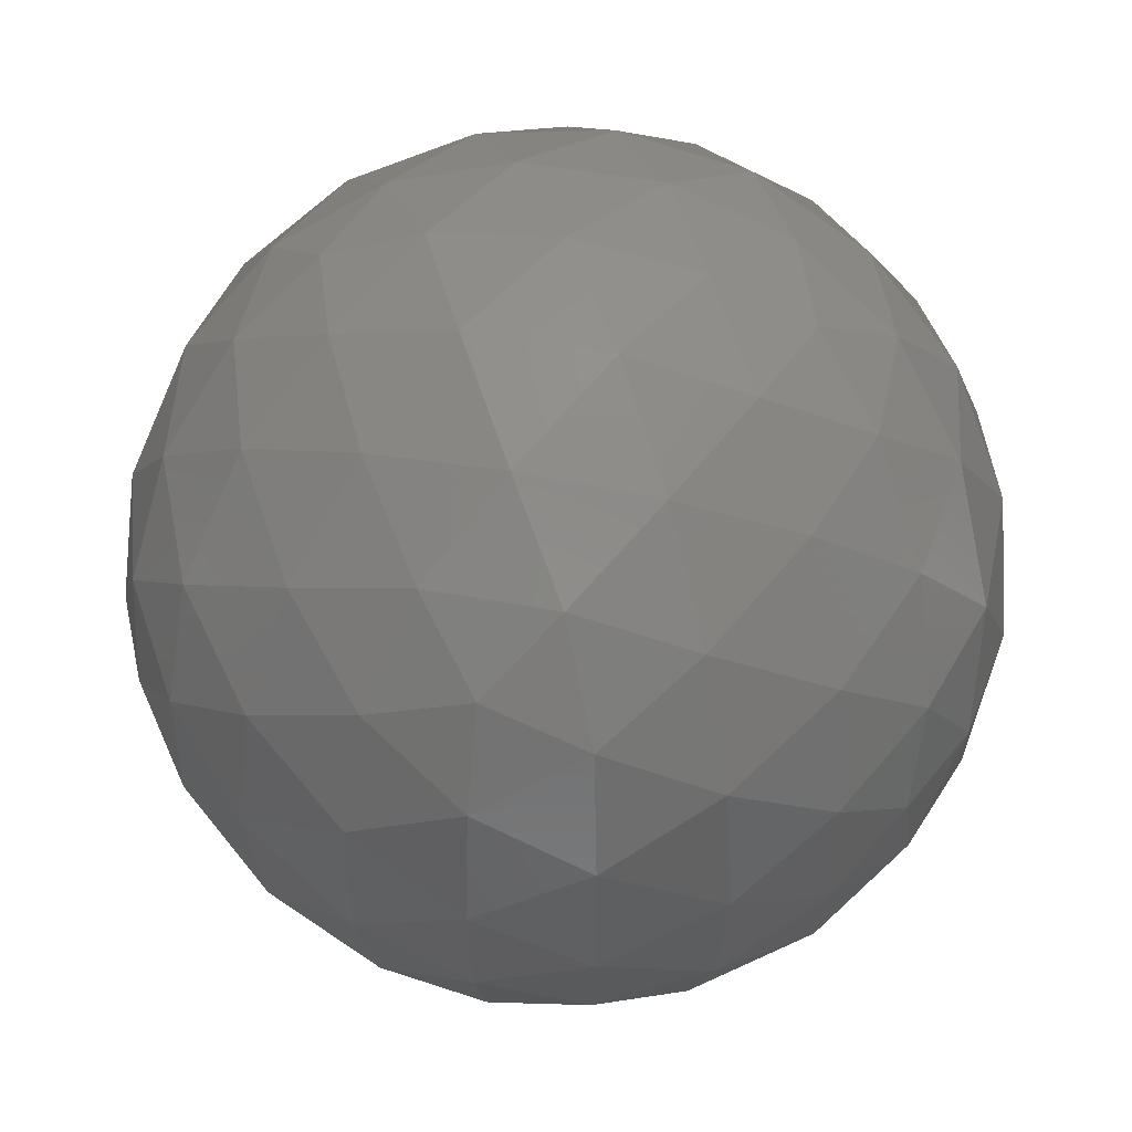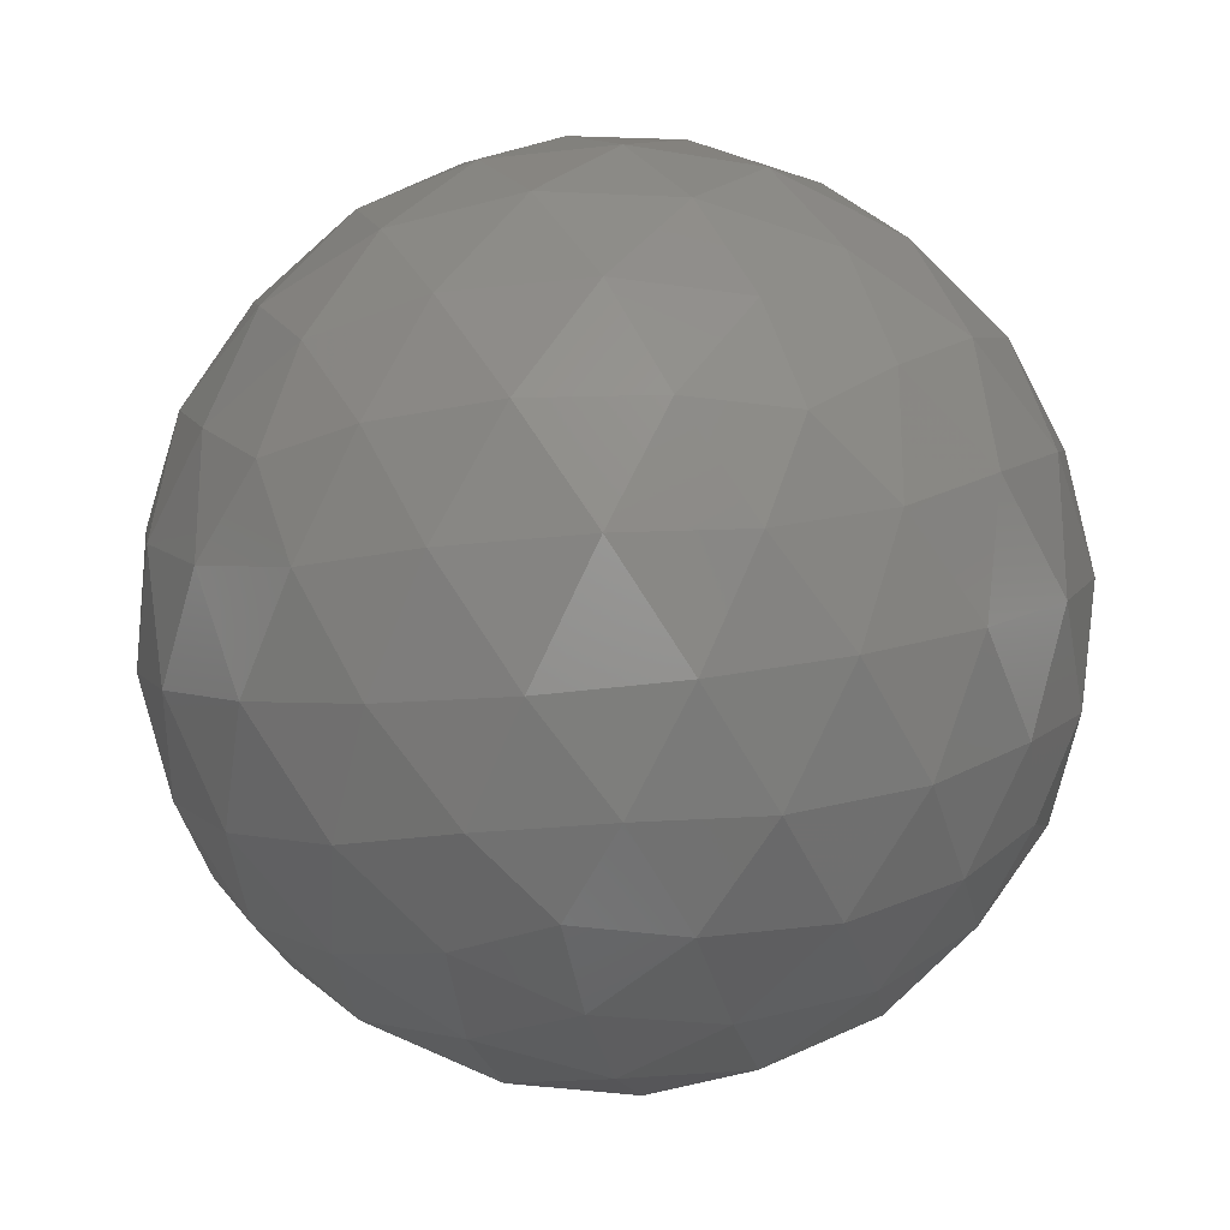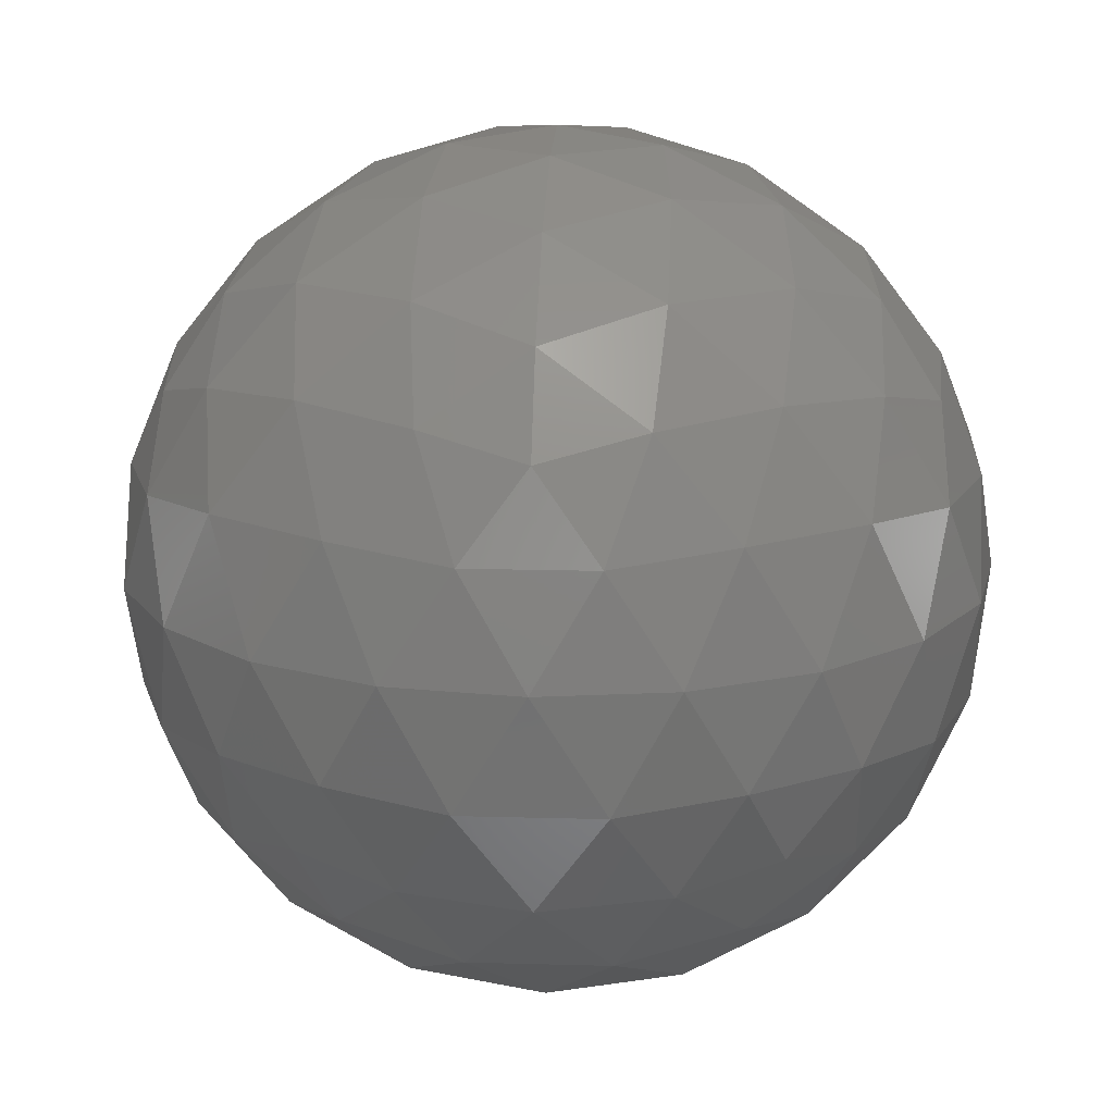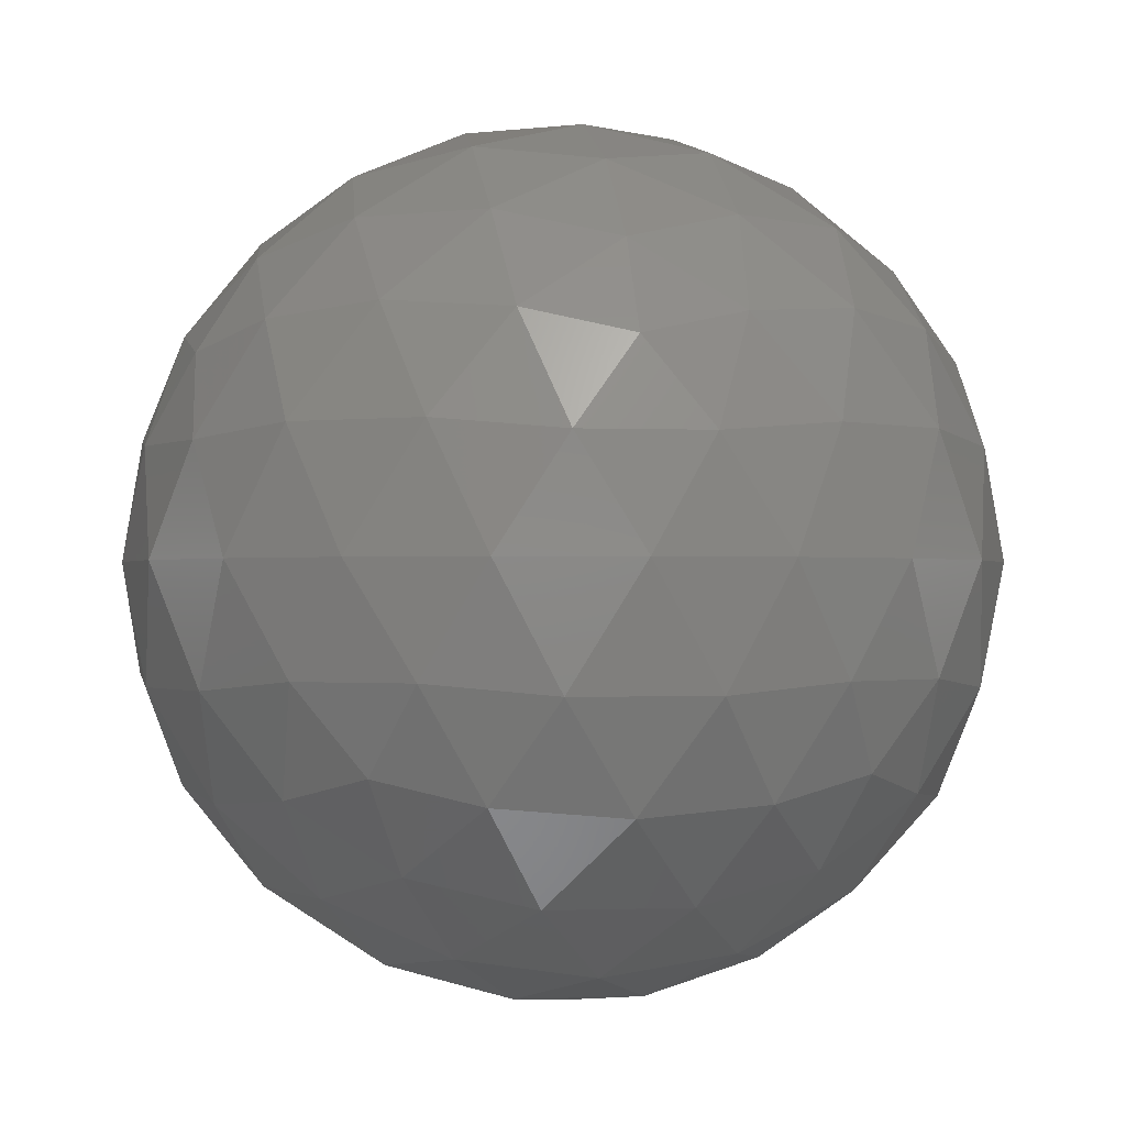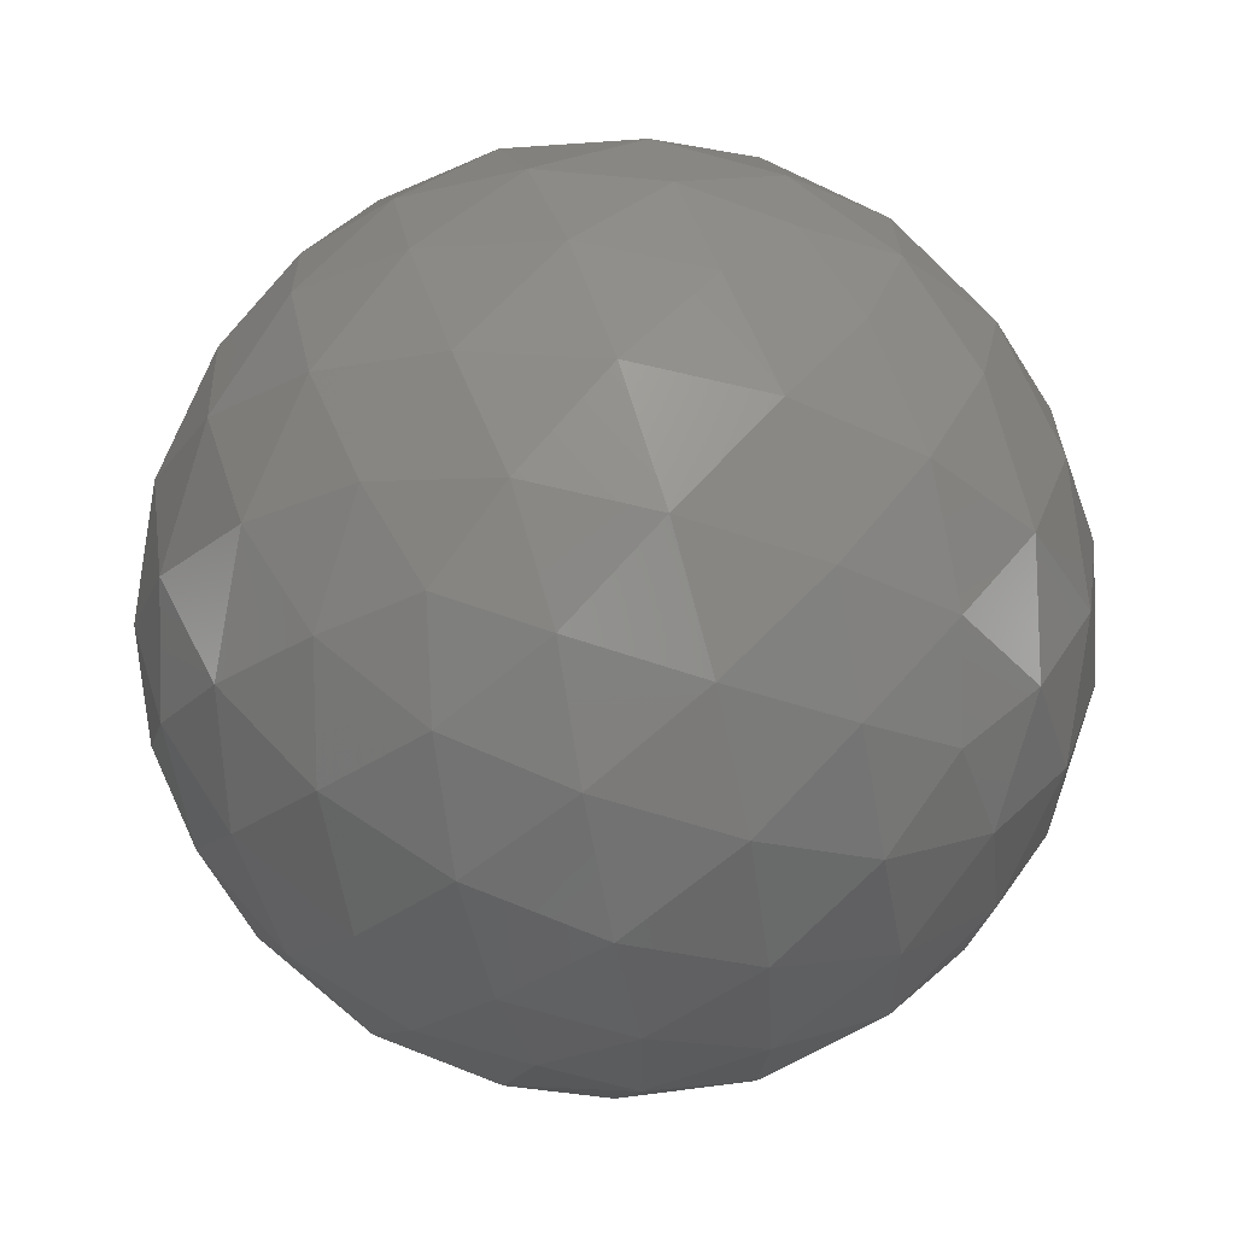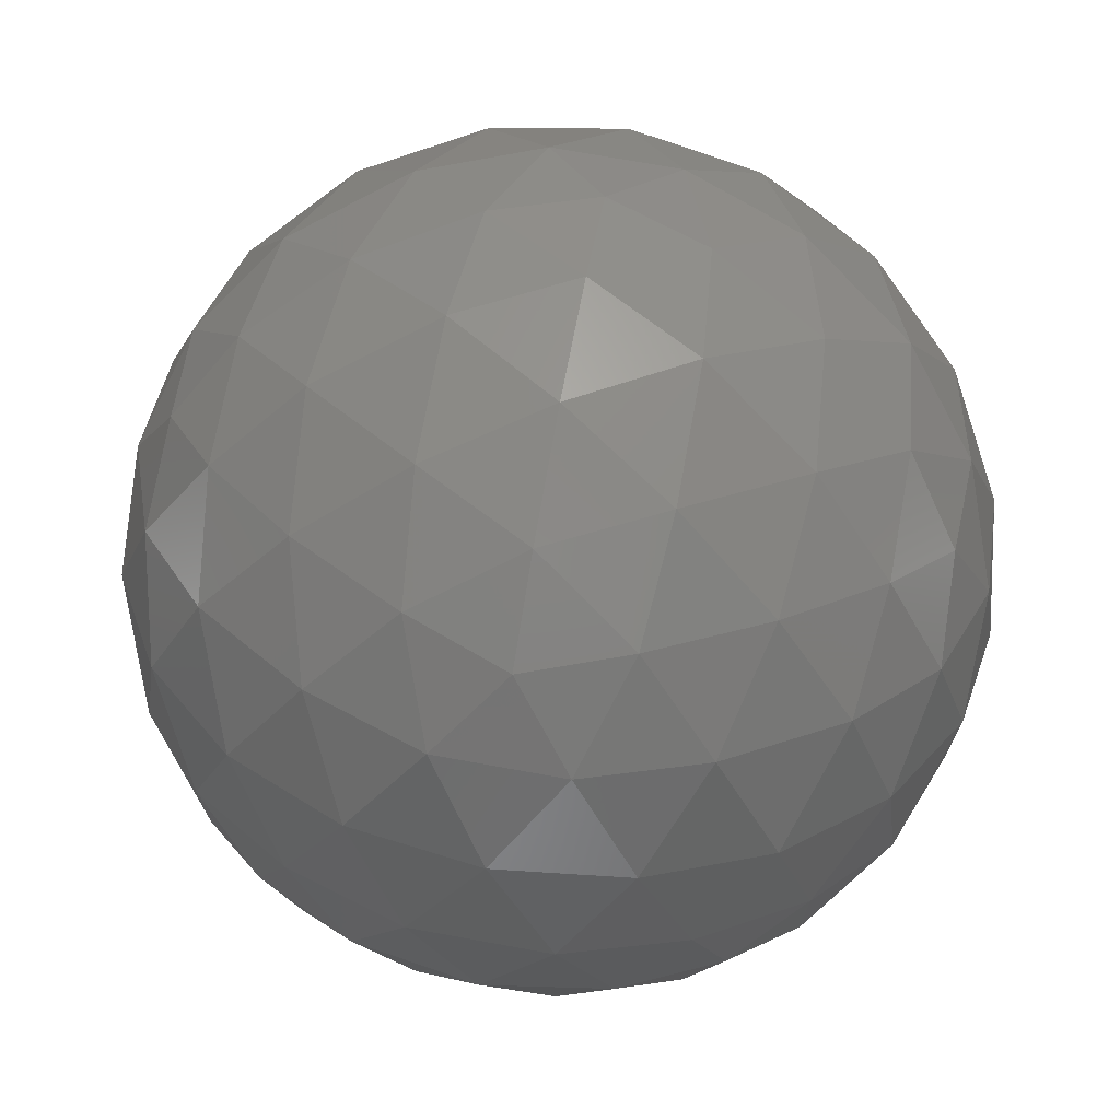
<metadata>
{"format":"stl","ext":"stl","renderer":"f3d","projection":"perspective","resolution":1024,"background":"white","views":[{"elev":48.1,"azim":133.6,"up":"+Y"},{"elev":-23.7,"azim":42.7,"up":"+Y"},{"elev":16.2,"azim":-50.7,"up":"+Z"},{"elev":-0.8,"azim":8.1,"up":"+Z"},{"elev":62.0,"azim":-107.4,"up":"+Y"},{"elev":71.8,"azim":-138.0,"up":"+Y"}]}
</metadata>
<code>
# stl→obj: 162 verts, 320 faces
v -0 0 -5
v 1.016 -0.7381 -4.84
v -0.388 -1.194 -4.84
v 3.618 -2.629 -2.236
v 3.048 -2.214 -3.288
v 4.064 -1.476 -2.512
v -1.256 0 -4.84
v -0.388 1.194 -4.84
v 1.016 0.7381 -4.84
v 4.303 -2.214 -1.256
v -1.382 -4.253 -2.236
v -0.1482 -4.321 -2.512
v -0.7761 -4.777 -1.256
v -4.472 0 -2.236
v -4.155 -1.194 -2.511
v -4.783 -0.7381 -1.256
v -1.382 4.253 -2.236
v -2.42 3.583 -2.512
v -2.18 4.321 -1.256
v 3.618 2.629 -2.236
v 2.66 3.409 -2.512
v 3.436 3.409 -1.256
v 3.436 -3.409 -1.256
v -2.18 -4.321 -1.256
v -4.783 0.7381 -1.256
v -0.7761 4.777 -1.256
v 4.303 2.214 -1.256
v 1.382 -4.253 2.236
v 2.42 -3.583 2.512
v 1.164 -3.583 3.288
v -3.618 -2.629 2.236
v -2.66 -3.409 2.512
v -3.048 -2.214 3.288
v -3.618 2.629 2.236
v -4.064 1.476 2.512
v -3.048 2.214 3.288
v 1.382 4.253 2.236
v 0.1482 4.321 2.512
v 1.164 3.583 3.288
v 4.472 0 2.236
v 4.155 1.194 2.511
v 3.767 0 3.288
v 1.256 0 4.84
v 0.388 1.194 4.84
v -0 0 5
v 2.629 0 4.253
v 1.809 1.314 4.472
v 3.191 1.314 3.618
v 0.8123 2.5 4.253
v 2.236 2.629 3.618
v 3.441 2.5 2.629
v 2.42 3.583 2.512
v -1.016 0.7381 4.84
v -0.691 2.127 4.472
v -0.2639 3.441 3.618
v -2.127 1.545 4.253
v -1.809 2.939 3.618
v -1.314 4.045 2.629
v -2.66 3.409 2.512
v -1.016 -0.7381 4.84
v -2.236 0 4.472
v -3.354 0.8123 3.618
v -2.127 -1.545 4.253
v -3.354 -0.8123 3.618
v -4.253 0 2.629
v -4.064 -1.476 2.512
v 0.388 -1.194 4.84
v -0.691 -2.127 4.472
v -1.809 -2.939 3.618
v 0.8123 -2.5 4.253
v -0.2639 -3.441 3.618
v -1.314 -4.045 2.629
v 0.1482 -4.321 2.512
v 1.809 -1.314 4.472
v 2.236 -2.629 3.618
v 3.191 -1.314 3.618
v 3.441 -2.5 2.629
v 4.155 -1.194 2.511
v 4.783 0.7381 1.256
v 4.755 1.545 -0
v 4.309 2.127 1.382
v 4.045 2.939 -0
v 3.354 3.441 1.382
v 2.939 4.045 -0
v 2.18 4.321 1.256
v 0.7761 4.777 1.256
v -0 5 -0
v -0.691 4.755 1.382
v -1.545 4.755 -0
v -2.236 4.253 1.382
v -2.939 4.045 -0
v -3.436 3.409 1.256
v -4.303 2.214 1.256
v -4.755 1.545 -0
v -4.736 0.8123 1.382
v -5 -3e-06 5e-06
v -4.736 -0.8123 1.382
v -4.755 -1.545 -0
v -4.303 -2.214 1.256
v -3.436 -3.409 1.256
v -2.939 -4.045 -0
v -2.236 -4.253 1.382
v -1.545 -4.755 -5e-06
v -0.691 -4.755 1.382
v -0 -5 -0
v 0.7761 -4.777 1.256
v 2.18 -4.321 1.256
v 2.939 -4.045 -0
v 3.354 -3.441 1.382
v 4.045 -2.939 -1e-05
v 4.309 -2.127 1.382
v 4.755 -1.545 -0
v 4.783 -0.7381 1.256
v 1.545 4.755 -0
v 2.236 4.253 -1.382
v 0.691 4.755 -1.382
v 1.314 4.045 -2.629
v -0.1482 4.321 -2.512
v -4.045 2.939 -0
v -3.354 3.441 -1.382
v -4.309 2.127 -1.382
v -3.441 2.5 -2.629
v -4.155 1.194 -2.511
v -4.045 -2.939 -0
v -4.309 -2.127 -1.382
v -3.354 -3.441 -1.382
v -3.441 -2.5 -2.629
v -2.42 -3.583 -2.512
v 1.545 -4.755 -0
v 0.691 -4.755 -1.382
v 2.236 -4.253 -1.382
v 1.314 -4.045 -2.629
v 2.66 -3.409 -2.512
v 5 0 -0
v 4.736 -0.8123 -1.382
v 4.736 0.8123 -1.382
v 4.253 0 -2.629
v 4.064 1.476 -2.512
v 3.048 2.214 -3.288
v 2.127 1.545 -4.253
v 1.809 2.939 -3.618
v 0.691 2.127 -4.472
v 0.2639 3.441 -3.618
v -0.8123 2.5 -4.253
v -1.164 3.583 -3.288
v -2.236 2.629 -3.618
v -1.809 1.314 -4.472
v -3.191 1.314 -3.618
v -2.629 0 -4.253
v -3.767 0 -3.288
v -3.191 -1.314 -3.618
v -1.809 -1.314 -4.472
v -2.236 -2.629 -3.618
v -0.8123 -2.5 -4.253
v -1.164 -3.583 -3.288
v 3.354 0.8123 -3.618
v 3.354 -0.8123 -3.618
v 2.236 -3e-06 -4.472
v 2.127 -1.545 -4.253
v 0.264 -3.441 -3.618
v 0.691 -2.127 -4.472
v 1.809 -2.939 -3.618
f 1 2 3
f 4 5 6
f 1 3 7
f 1 7 8
f 1 8 9
f 4 6 10
f 11 12 13
f 14 15 16
f 17 18 19
f 20 21 22
f 4 10 23
f 11 13 24
f 14 16 25
f 17 19 26
f 20 22 27
f 28 29 30
f 31 32 33
f 34 35 36
f 37 38 39
f 40 41 42
f 43 44 45
f 46 47 43
f 42 48 46
f 43 47 44
f 47 49 44
f 46 48 47
f 48 50 47
f 47 50 49
f 50 39 49
f 42 41 48
f 41 51 48
f 48 51 50
f 51 52 50
f 50 52 39
f 52 37 39
f 44 53 45
f 49 54 44
f 39 55 49
f 44 54 53
f 54 56 53
f 49 55 54
f 55 57 54
f 54 57 56
f 57 36 56
f 39 38 55
f 38 58 55
f 55 58 57
f 58 59 57
f 57 59 36
f 59 34 36
f 53 60 45
f 56 61 53
f 36 62 56
f 53 61 60
f 61 63 60
f 56 62 61
f 62 64 61
f 61 64 63
f 64 33 63
f 36 35 62
f 35 65 62
f 62 65 64
f 65 66 64
f 64 66 33
f 66 31 33
f 60 67 45
f 63 68 60
f 33 69 63
f 60 68 67
f 68 70 67
f 63 69 68
f 69 71 68
f 68 71 70
f 71 30 70
f 33 32 69
f 32 72 69
f 69 72 71
f 72 73 71
f 71 73 30
f 73 28 30
f 67 43 45
f 70 74 67
f 30 75 70
f 67 74 43
f 74 46 43
f 70 75 74
f 75 76 74
f 74 76 46
f 76 42 46
f 30 29 75
f 29 77 75
f 75 77 76
f 77 78 76
f 76 78 42
f 78 40 42
f 79 41 40
f 80 81 79
f 27 82 80
f 79 81 41
f 81 51 41
f 80 82 81
f 82 83 81
f 81 83 51
f 83 52 51
f 27 22 82
f 22 84 82
f 82 84 83
f 84 85 83
f 83 85 52
f 85 37 52
f 86 38 37
f 87 88 86
f 26 89 87
f 86 88 38
f 88 58 38
f 87 89 88
f 89 90 88
f 88 90 58
f 90 59 58
f 26 19 89
f 19 91 89
f 89 91 90
f 91 92 90
f 90 92 59
f 92 34 59
f 93 35 34
f 94 95 93
f 25 96 94
f 93 95 35
f 95 65 35
f 94 96 95
f 96 97 95
f 95 97 65
f 97 66 65
f 25 16 96
f 16 98 96
f 96 98 97
f 98 99 97
f 97 99 66
f 99 31 66
f 100 32 31
f 101 102 100
f 24 103 101
f 100 102 32
f 102 72 32
f 101 103 102
f 103 104 102
f 102 104 72
f 104 73 72
f 24 13 103
f 13 105 103
f 103 105 104
f 105 106 104
f 104 106 73
f 106 28 73
f 107 29 28
f 108 109 107
f 23 110 108
f 107 109 29
f 109 77 29
f 108 110 109
f 110 111 109
f 109 111 77
f 111 78 77
f 23 10 110
f 10 112 110
f 110 112 111
f 112 113 111
f 111 113 78
f 113 40 78
f 85 86 37
f 84 114 85
f 22 115 84
f 85 114 86
f 114 87 86
f 84 115 114
f 115 116 114
f 114 116 87
f 116 26 87
f 22 21 115
f 21 117 115
f 115 117 116
f 117 118 116
f 116 118 26
f 118 17 26
f 92 93 34
f 91 119 92
f 19 120 91
f 92 119 93
f 119 94 93
f 91 120 119
f 120 121 119
f 119 121 94
f 121 25 94
f 19 18 120
f 18 122 120
f 120 122 121
f 122 123 121
f 121 123 25
f 123 14 25
f 99 100 31
f 98 124 99
f 16 125 98
f 99 124 100
f 124 101 100
f 98 125 124
f 125 126 124
f 124 126 101
f 126 24 101
f 16 15 125
f 15 127 125
f 125 127 126
f 127 128 126
f 126 128 24
f 128 11 24
f 106 107 28
f 105 129 106
f 13 130 105
f 106 129 107
f 129 108 107
f 105 130 129
f 130 131 129
f 129 131 108
f 131 23 108
f 13 12 130
f 12 132 130
f 130 132 131
f 132 133 131
f 131 133 23
f 133 4 23
f 113 79 40
f 112 134 113
f 10 135 112
f 113 134 79
f 134 80 79
f 112 135 134
f 135 136 134
f 134 136 80
f 136 27 80
f 10 6 135
f 6 137 135
f 135 137 136
f 137 138 136
f 136 138 27
f 138 20 27
f 139 21 20
f 140 141 139
f 9 142 140
f 139 141 21
f 141 117 21
f 140 142 141
f 142 143 141
f 141 143 117
f 143 118 117
f 9 8 142
f 8 144 142
f 142 144 143
f 144 145 143
f 143 145 118
f 145 17 118
f 145 18 17
f 144 146 145
f 8 147 144
f 145 146 18
f 146 122 18
f 144 147 146
f 147 148 146
f 146 148 122
f 148 123 122
f 8 7 147
f 7 149 147
f 147 149 148
f 149 150 148
f 148 150 123
f 150 14 123
f 150 15 14
f 149 151 150
f 7 152 149
f 150 151 15
f 151 127 15
f 149 152 151
f 152 153 151
f 151 153 127
f 153 128 127
f 7 3 152
f 3 154 152
f 152 154 153
f 154 155 153
f 153 155 128
f 155 11 128
f 138 139 20
f 137 156 138
f 6 157 137
f 138 156 139
f 156 140 139
f 137 157 156
f 157 158 156
f 156 158 140
f 158 9 140
f 6 5 157
f 5 159 157
f 157 159 158
f 159 2 158
f 158 2 9
f 2 1 9
f 155 12 11
f 154 160 155
f 3 161 154
f 155 160 12
f 160 132 12
f 154 161 160
f 161 162 160
f 160 162 132
f 162 133 132
f 3 2 161
f 2 159 161
f 161 159 162
f 159 5 162
f 162 5 133
f 5 4 133

</code>
